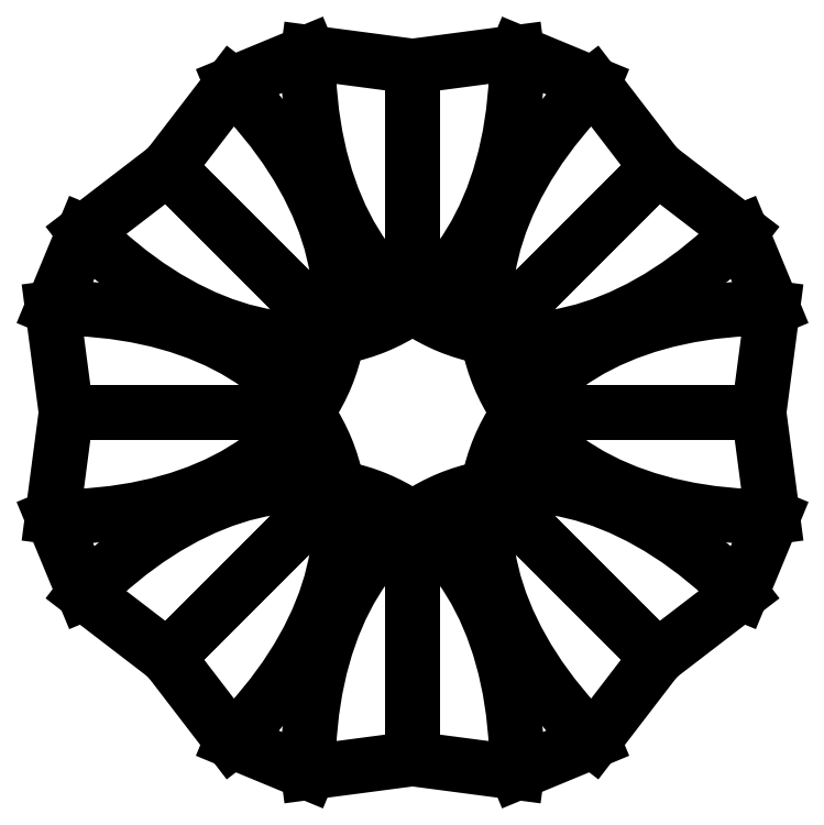
<metadata>
{"format":"dxf","ext":"dxf","renderer":"ezdxf+matplotlib","layout":"modelspace","background":"white","min_lineweight":24,"dpi":150}
</metadata>
<code>
0
SECTION
2
ENTITIES
0
LINE
8
0
10
-269.9
20
148.6
30
0
11
-201.3
21
201.3
31
0
0
LINE
8
0
10
-269.9
20
148.6
30
0
11
-295.9
21
85.81
31
0
0
LINE
8
0
10
-295.9
20
85.81
30
0
11
-284.6
21
3.02e-13
31
0
0
LINE
8
0
10
-295.9
20
-85.81
30
0
11
-284.6
21
1.066e-13
31
0
0
LINE
8
0
10
-295.9
20
-85.81
30
0
11
-269.9
21
-148.6
31
0
0
LINE
8
0
10
-269.9
20
-148.6
30
0
11
-201.3
21
-201.3
31
0
0
LINE
8
0
10
-148.6
20
-269.9
30
0
11
-201.3
21
-201.3
31
0
0
LINE
8
0
10
-148.6
20
-269.9
30
0
11
-85.81
21
-295.9
31
0
0
LINE
8
0
10
-85.81
20
-295.9
30
0
11
-2.487e-13
21
-284.6
31
0
0
LINE
8
0
10
85.81
20
-295.9
30
0
11
-3.553e-14
21
-284.6
31
0
0
LINE
8
0
10
85.81
20
-295.9
30
0
11
148.6
21
-269.9
31
0
0
LINE
8
0
10
148.6
20
-269.9
30
0
11
201.3
21
-201.3
31
0
0
LINE
8
0
10
269.9
20
-148.6
30
0
11
201.3
21
-201.3
31
0
0
LINE
8
0
10
269.9
20
-148.6
30
0
11
295.9
21
-85.81
31
0
0
LINE
8
0
10
295.9
20
-85.81
30
0
11
284.6
21
-2.665e-13
31
0
0
LINE
8
0
10
295.9
20
85.81
30
0
11
284.6
21
-7.105e-14
31
0
0
LINE
8
0
10
295.9
20
85.81
30
0
11
269.9
21
148.6
31
0
0
LINE
8
0
10
269.9
20
148.6
30
0
11
201.3
21
201.3
31
0
0
LINE
8
0
10
148.6
20
269.9
30
0
11
201.3
21
201.3
31
0
0
LINE
8
0
10
148.6
20
269.9
30
0
11
85.81
21
295.9
31
0
0
LINE
8
0
10
85.81
20
295.9
30
0
11
2.842e-13
21
284.6
31
0
0
LINE
8
0
10
-85.81
20
295.9
30
0
11
8.882e-14
21
284.6
31
0
0
LINE
8
0
10
-85.81
20
295.9
30
0
11
-148.6
21
269.9
31
0
0
LINE
8
0
10
-148.6
20
269.9
30
0
11
-201.3
21
201.3
31
0
0
ELLIPSE
8
0
10
-163.4
20
-394.5
30
0
11
133.9
21
323.4
31
0
40
0.65
41
-1.009
42
1.009
0
LINE
8
0
10
1.209e-13
20
-87.5
30
0
11
-3.553e-14
21
-284.6
31
0
0
LINE
8
0
10
-201.3
20
-201.3
30
0
11
-61.87
21
-61.87
31
0
0
ELLIPSE
8
0
10
163.4
20
-394.5
30
0
11
-133.9
21
323.4
31
0
40
0.65
41
-1.009
42
1.009
0
LINE
8
0
10
-3.555e-13
20
-284.6
30
0
11
1.007e-13
21
-87.5
31
0
0
LINE
8
0
10
61.87
20
-61.87
30
0
11
201.3
21
-201.3
31
0
0
ELLIPSE
8
0
10
394.5
20
-163.4
30
0
11
-323.4
21
133.9
31
0
40
0.65
41
-1.009
42
1.009
0
LINE
8
0
10
201.3
20
-201.3
30
0
11
61.87
21
-61.87
31
0
0
LINE
8
0
10
87.5
20
1.156e-13
30
0
11
284.6
21
-5.296e-14
31
0
0
ELLIPSE
8
0
10
394.5
20
163.4
30
0
11
-323.4
21
-133.9
31
0
40
0.65
41
-1.009
42
1.009
0
LINE
8
0
10
284.6
20
-3.713e-13
30
0
11
87.5
21
9.103e-14
31
0
0
LINE
8
0
10
61.87
20
61.87
30
0
11
201.3
21
201.3
31
0
0
ELLIPSE
8
0
10
163.4
20
394.5
30
0
11
-133.9
21
-323.4
31
0
40
0.65
41
-1.009
42
1.009
0
LINE
8
0
10
201.3
20
201.3
30
0
11
61.87
21
61.87
31
0
0
LINE
8
0
10
-1.102e-13
20
87.5
30
0
11
7.039e-14
21
284.6
31
0
0
ELLIPSE
8
0
10
-163.4
20
394.5
30
0
11
133.9
21
-323.4
31
0
40
0.65
41
-1.009
42
1.009
0
LINE
8
0
10
4.029e-13
20
284.6
30
0
11
-8.132e-14
21
87.5
31
0
0
LINE
8
0
10
-61.87
20
61.87
30
0
11
-201.3
21
201.3
31
0
0
ELLIPSE
8
0
10
-394.5
20
163.4
30
0
11
323.4
21
-133.9
31
0
40
0.65
41
-1.009
42
1.009
0
LINE
8
0
10
-201.3
20
201.3
30
0
11
-61.87
21
61.87
31
0
0
LINE
8
0
10
-87.5
20
-1.049e-13
30
0
11
-284.6
21
8.781e-14
31
0
0
ELLIPSE
8
0
10
-394.5
20
-163.4
30
0
11
323.4
21
133.9
31
0
40
0.65
41
-1.009
42
1.009
0
LINE
8
0
10
-284.6
20
4.345e-13
30
0
11
-87.5
21
-7.646e-14
31
0
0
LINE
8
0
10
-61.87
20
-61.87
30
0
11
-201.3
21
-201.3
31
0
0
ENDSEC
0
EOF

</code>
